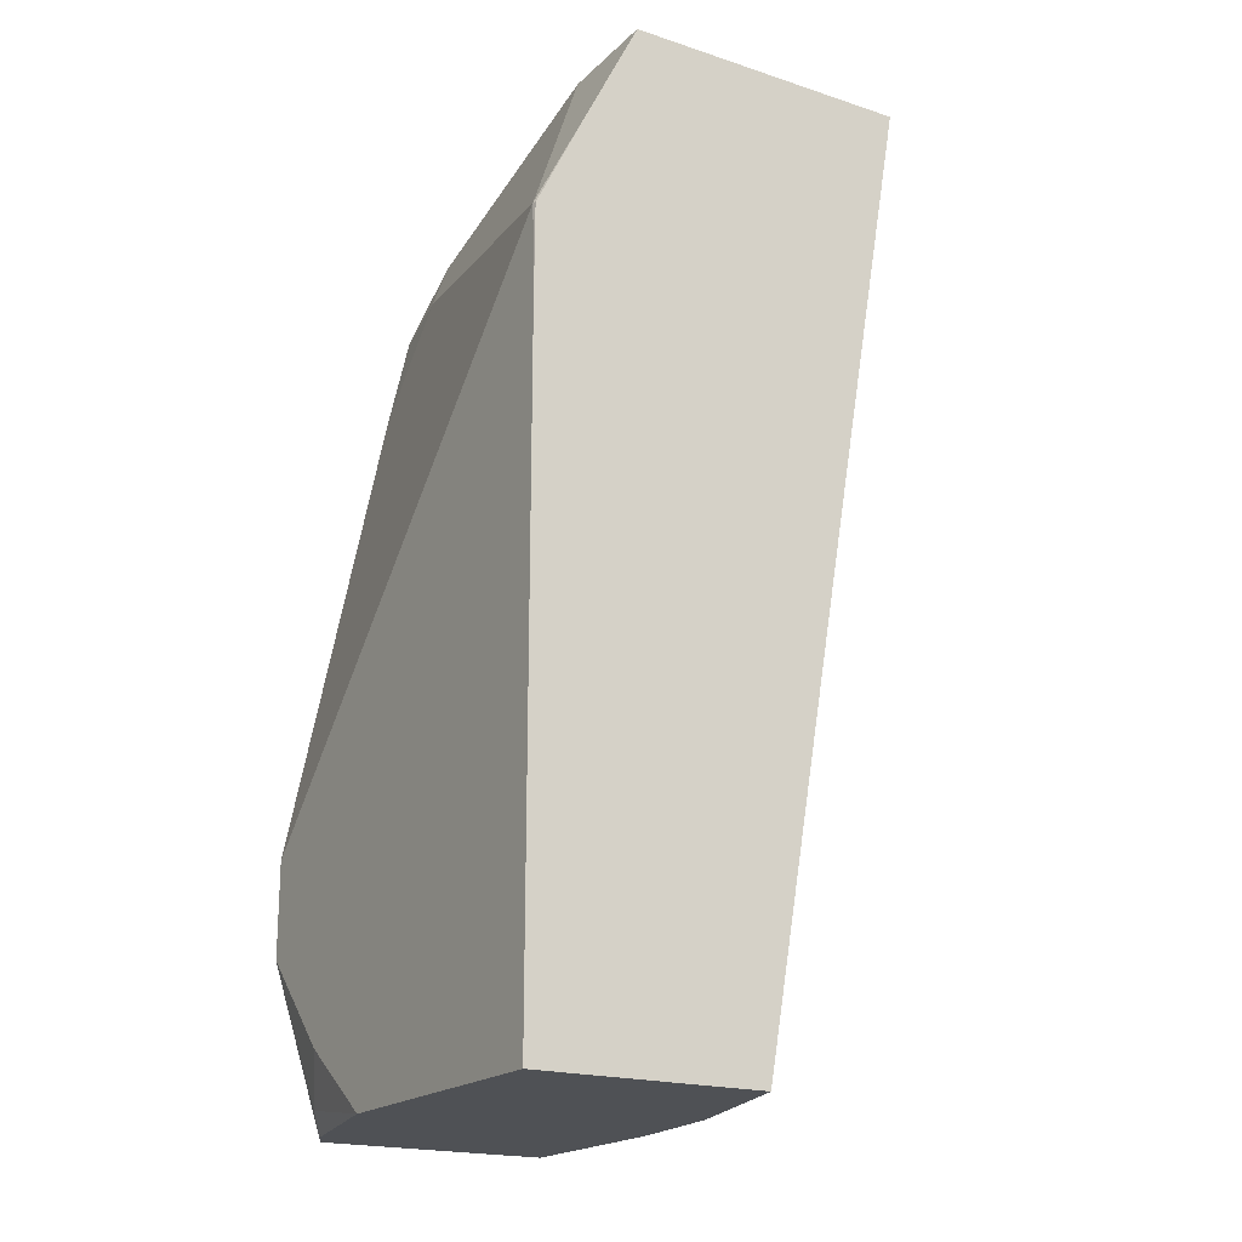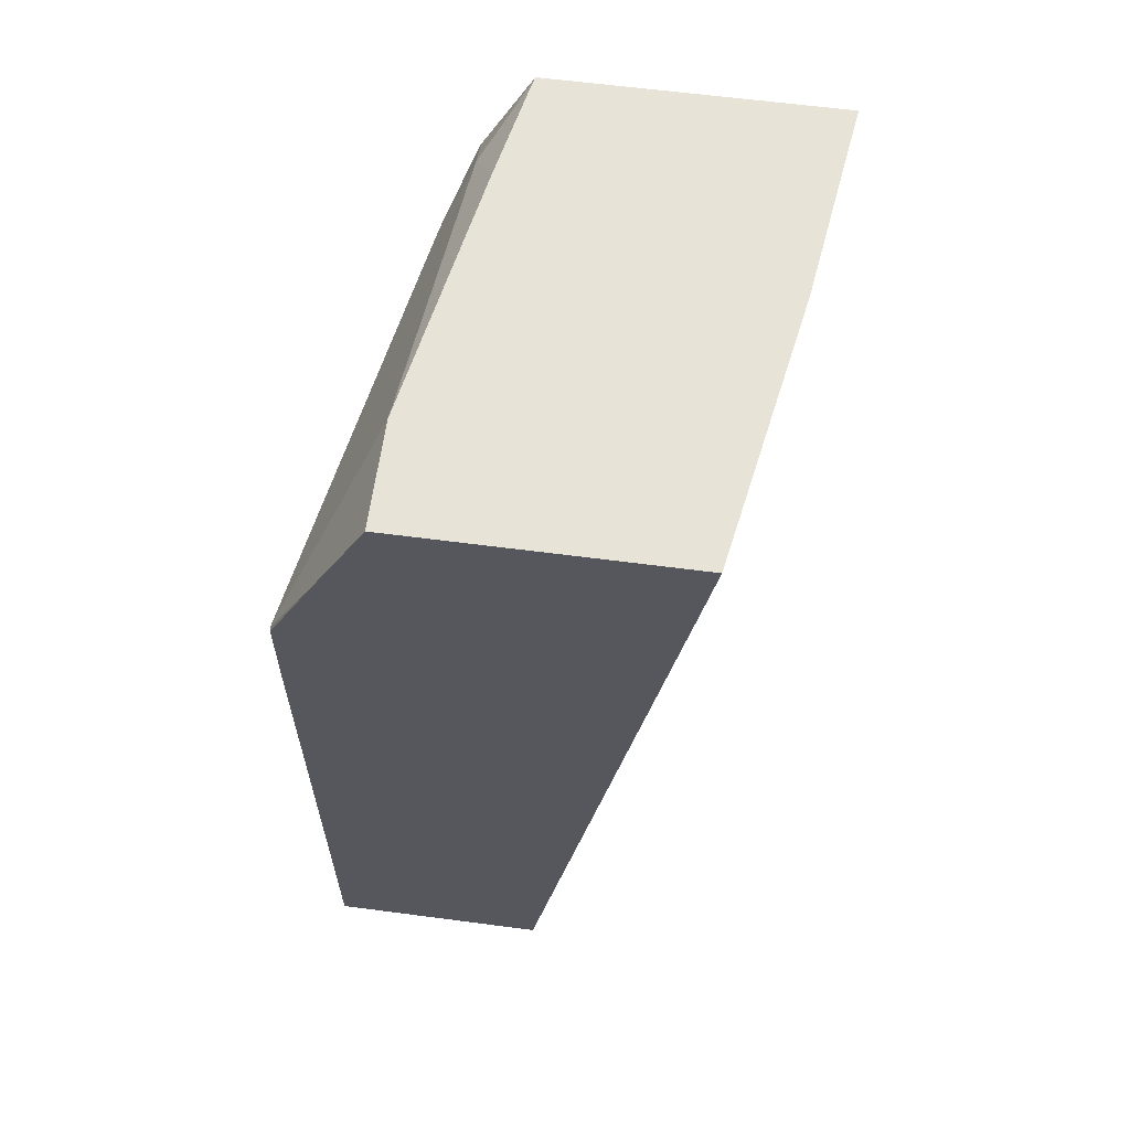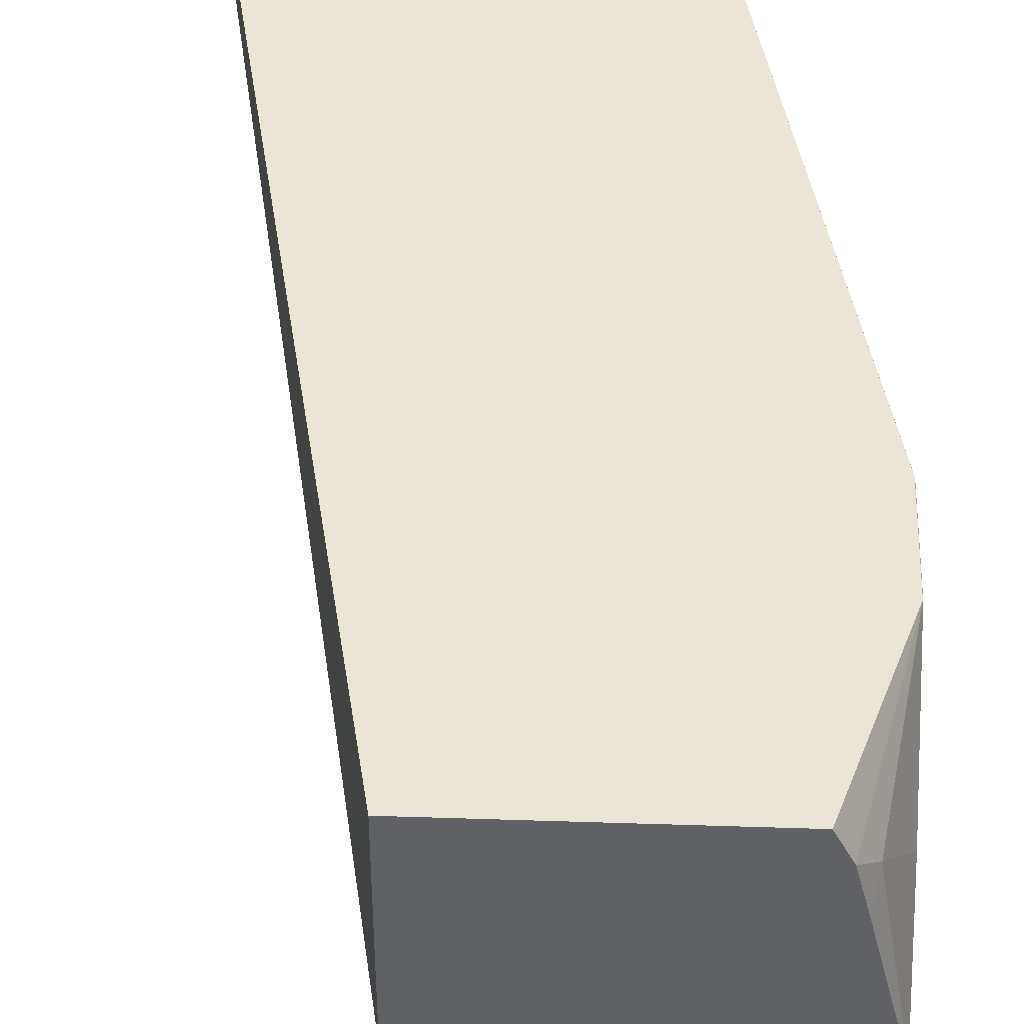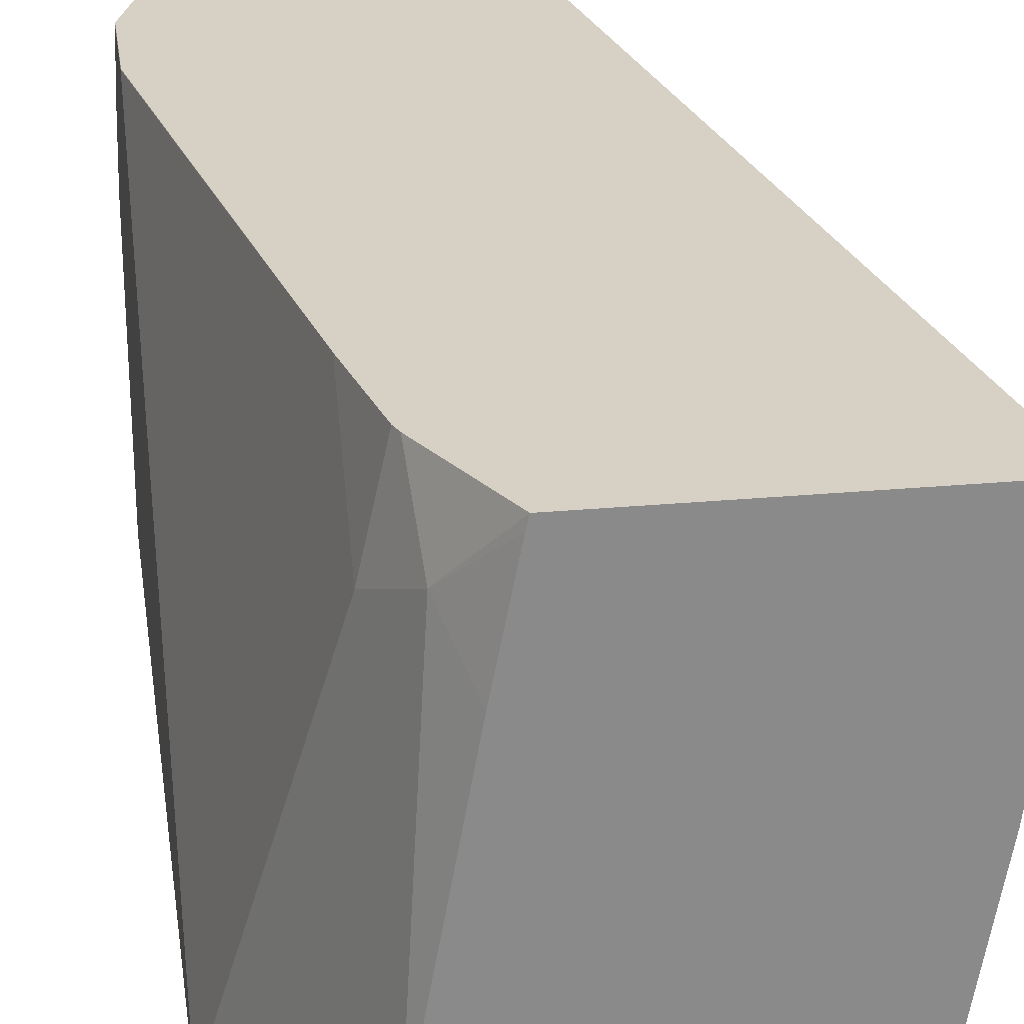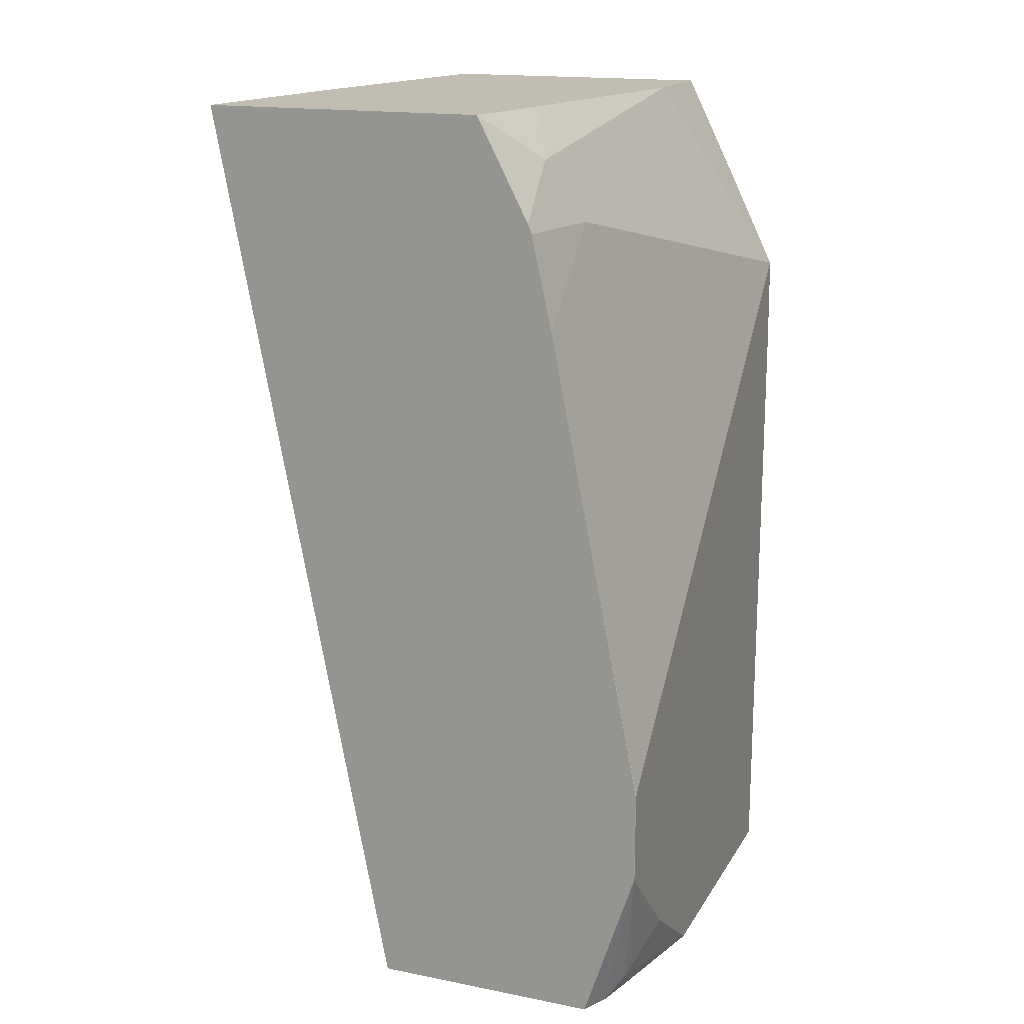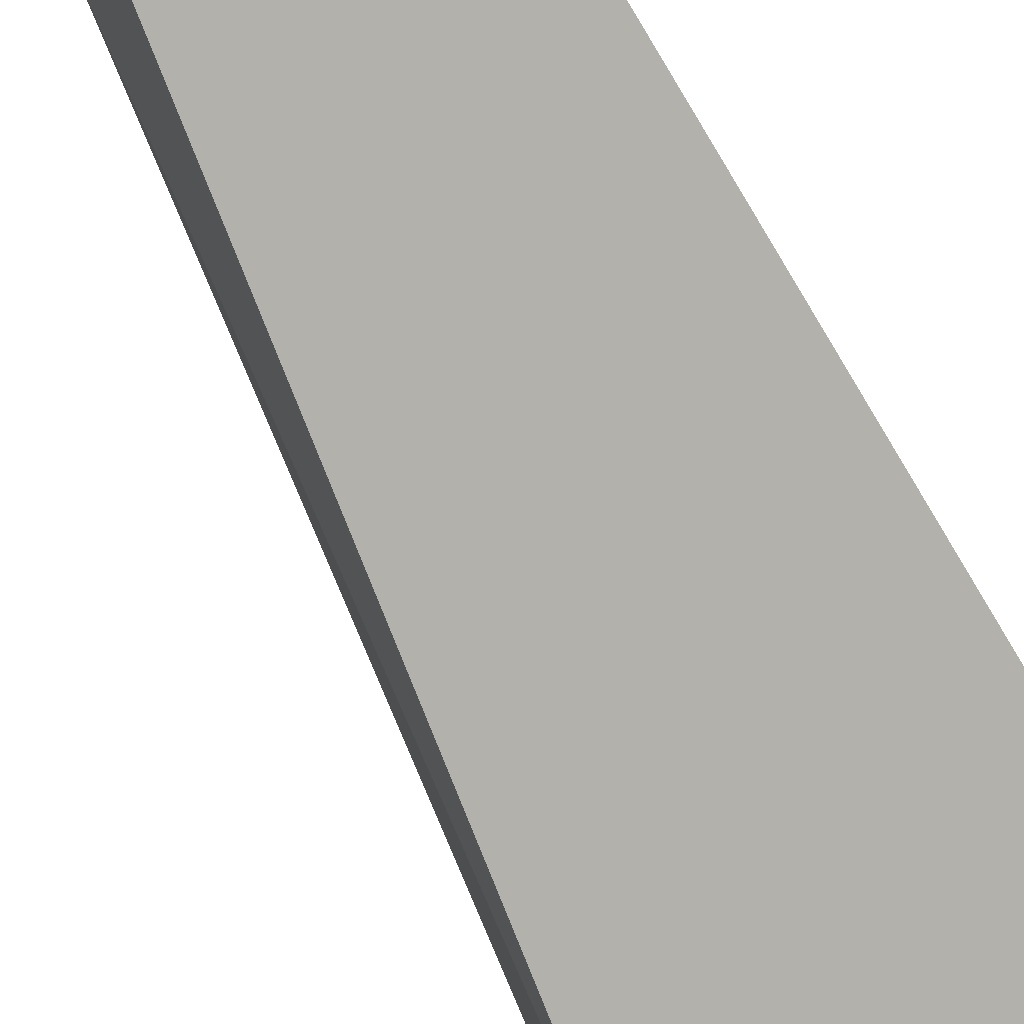
<metadata>
{"format":"obj","ext":"obj","renderer":"f3d","projection":"perspective","resolution":1024,"background":"white","views":[{"elev":-19.5,"azim":148.7,"up":"+Y"},{"elev":61.9,"azim":-172.4,"up":"+Y"},{"elev":44.0,"azim":2.2,"up":"+Z"},{"elev":26.9,"azim":171.8,"up":"+Z"},{"elev":16.9,"azim":21.6,"up":"+Y"},{"elev":-78.9,"azim":31.3,"up":"+Z"}]}
</metadata>
<code>
v 0.8221 -0.02956 0.2058
v 0.8222 -0.02956 0.1233
v 0.9226 -0.02956 0.2058
v 0.7454 0.3767 0.2058
v 0.8265 -0.02956 0.08223
v 0.9285 -0.02956 0.194
v 0.9454 0.04091 0.2058
v 0.8709 0.3767 0.2058
v 0.7571 0.3767 0.1166
v 0.828 -0.02956 0.07067
v 0.933 -0.02956 0.176
v 0.9352 -0.02053 0.185
v 0.9455 0.04111 0.2055
v 0.9454 0.08223 0.2058
v 0.8936 0.333 0.2058
v 0.8907 0.3563 0.1781
v 0.8719 0.3767 0.2012
v 0.7777 0.3767 -0.001459
v 0.8481 -0.02956 -0.001459
v 0.9455 -0.02956 0.1233
v 0.9455 2.785e-05 0.1644
v 0.9455 0.08223 0.2055
v 0.9451 0.08398 0.2058
v 0.8952 0.3288 0.2058
v 0.9044 0.3288 0.1644
v 0.9044 0.37 0.04112
v 0.901 0.3767 0.0445
v 0.8805 0.3767 0.1577
v 0.901 0.3767 -0.001459
v 0.9455 -0.02956 -0.001459
v 0.9455 0.1234 0.1644
v 0.9044 0.2877 0.2058
v 0.9455 0.2877 1.82e-06
v 0.9318 0.3152 0.01371
v 0.9044 0.37 -0.001459
v 0.9455 0.2466 -0.001459
v 0.9455 0.2466 0.04112
v 0.9452 0.2874 -0.001459
v 0.9242 0.3303 -0.001459
f 16 28 17
f 16 27 28
f 16 26 27
f 13 21 20
f 15 25 16
f 18 29 35
f 16 25 26
f 15 24 25
f 13 20 30
f 13 31 22
f 13 37 31
f 13 33 37
f 13 36 33
f 13 30 36
f 18 35 39
f 14 22 23
f 18 39 38
f 33 39 34
f 18 36 30
f 12 20 21
f 34 39 35
f 33 36 38
f 33 38 39
f 32 37 33
f 31 37 32
f 26 34 35
f 18 38 36
f 26 29 27
f 25 34 26
f 25 33 34
f 25 32 33
f 24 32 25
f 22 32 23
f 22 31 32
f 18 30 19
f 26 35 29
f 12 21 13
f 6 11 12
f 10 18 19
f 1 15 8
f 1 24 15
f 1 32 24
f 1 23 32
f 1 14 23
f 1 7 14
f 1 3 7
f 1 6 3
f 1 20 11
f 1 30 20
f 1 19 30
f 1 10 19
f 1 5 10
f 1 2 5
f 11 20 12
f 1 8 4
f 1 4 2
f 1 11 6
f 3 6 7
f 9 18 10
f 2 4 5
f 8 16 17
f 8 15 16
f 7 22 14
f 7 12 13
f 6 12 7
f 7 13 22
f 4 9 10
f 4 18 9
f 4 29 18
f 4 27 29
f 4 28 27
f 4 10 5
f 4 8 17
f 4 17 28

</code>
